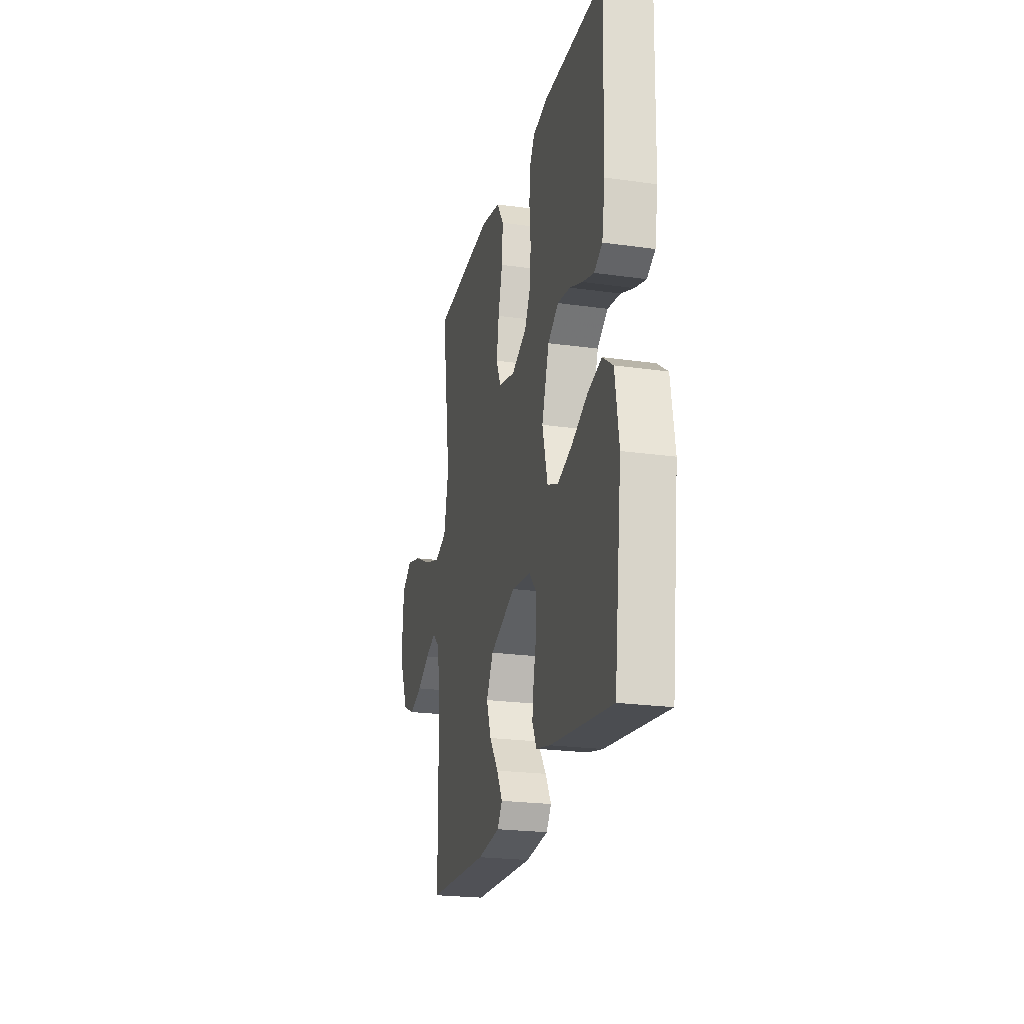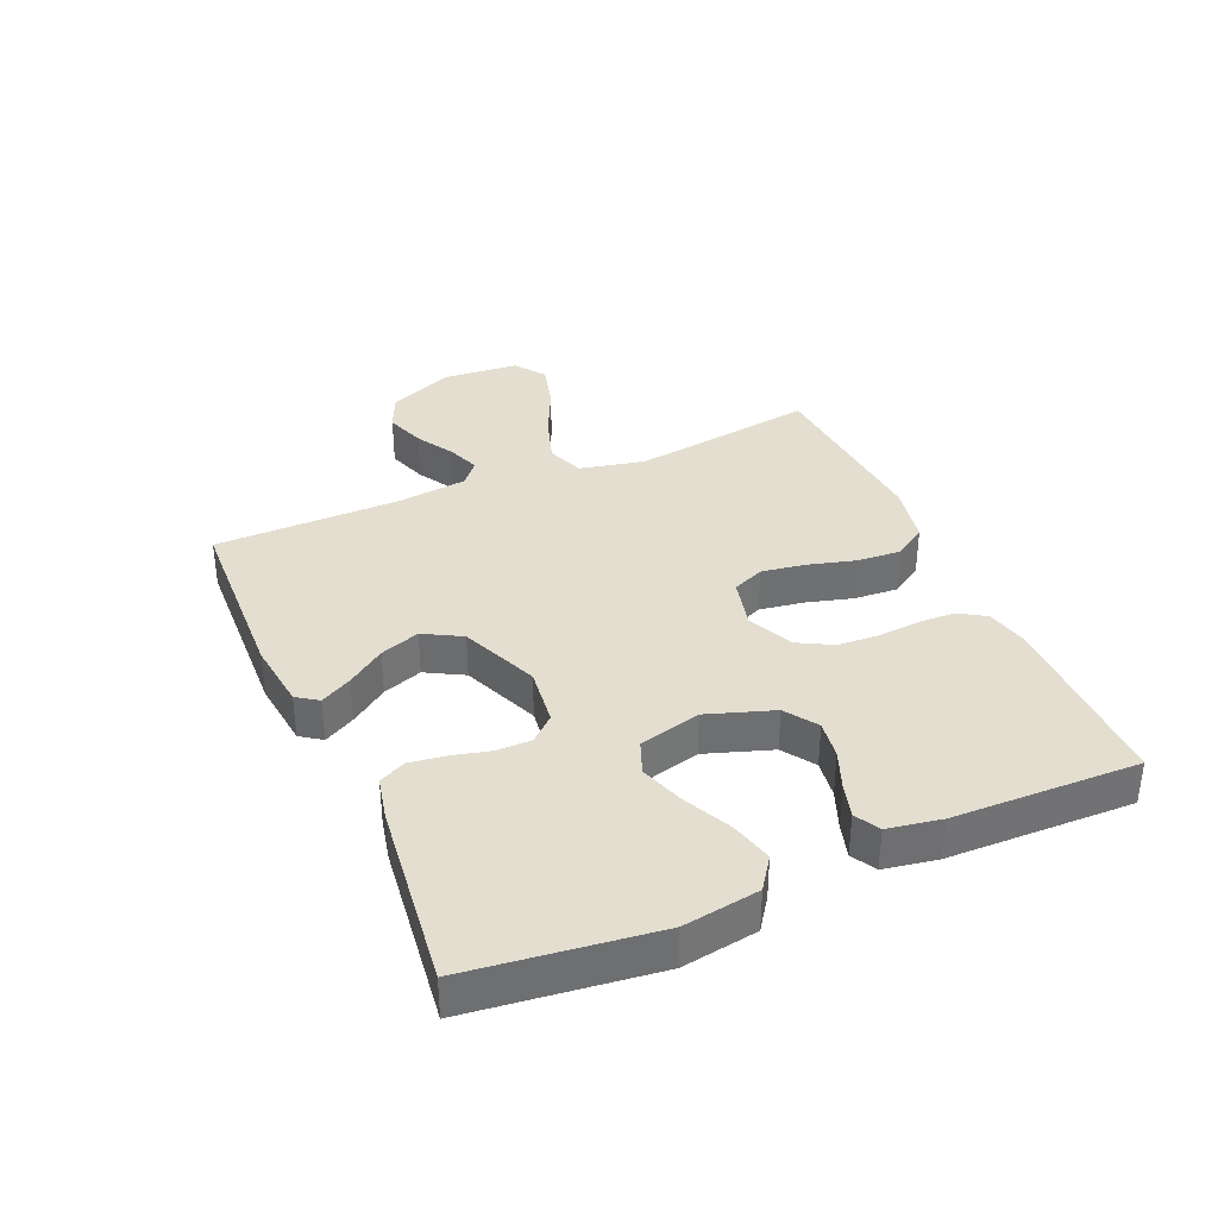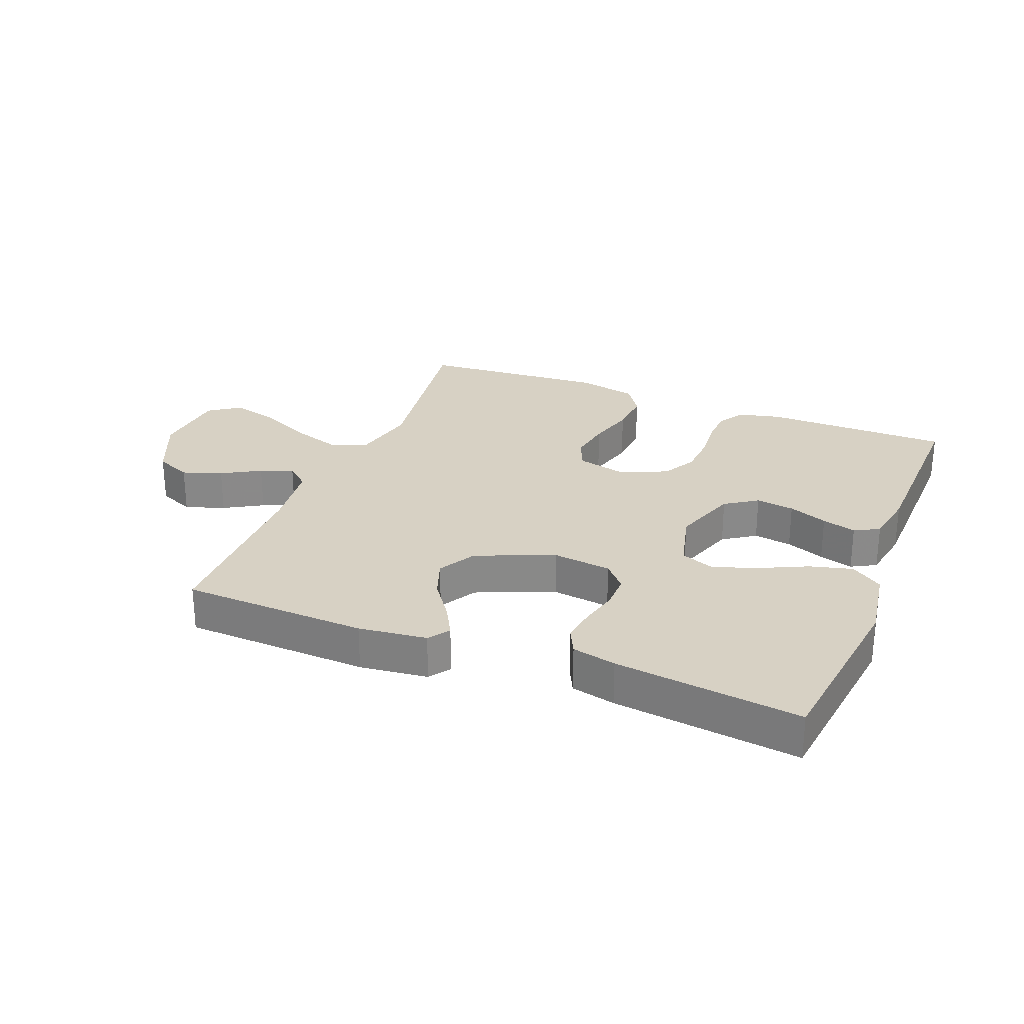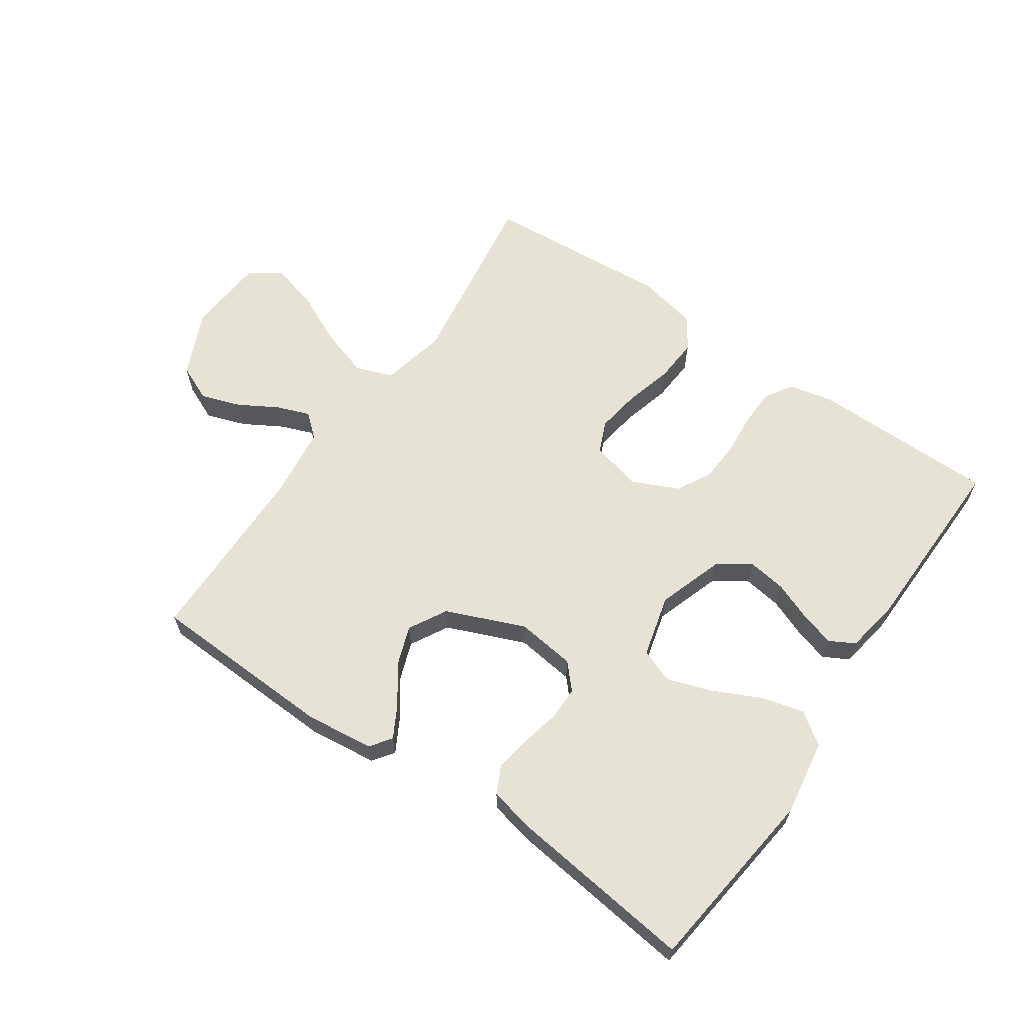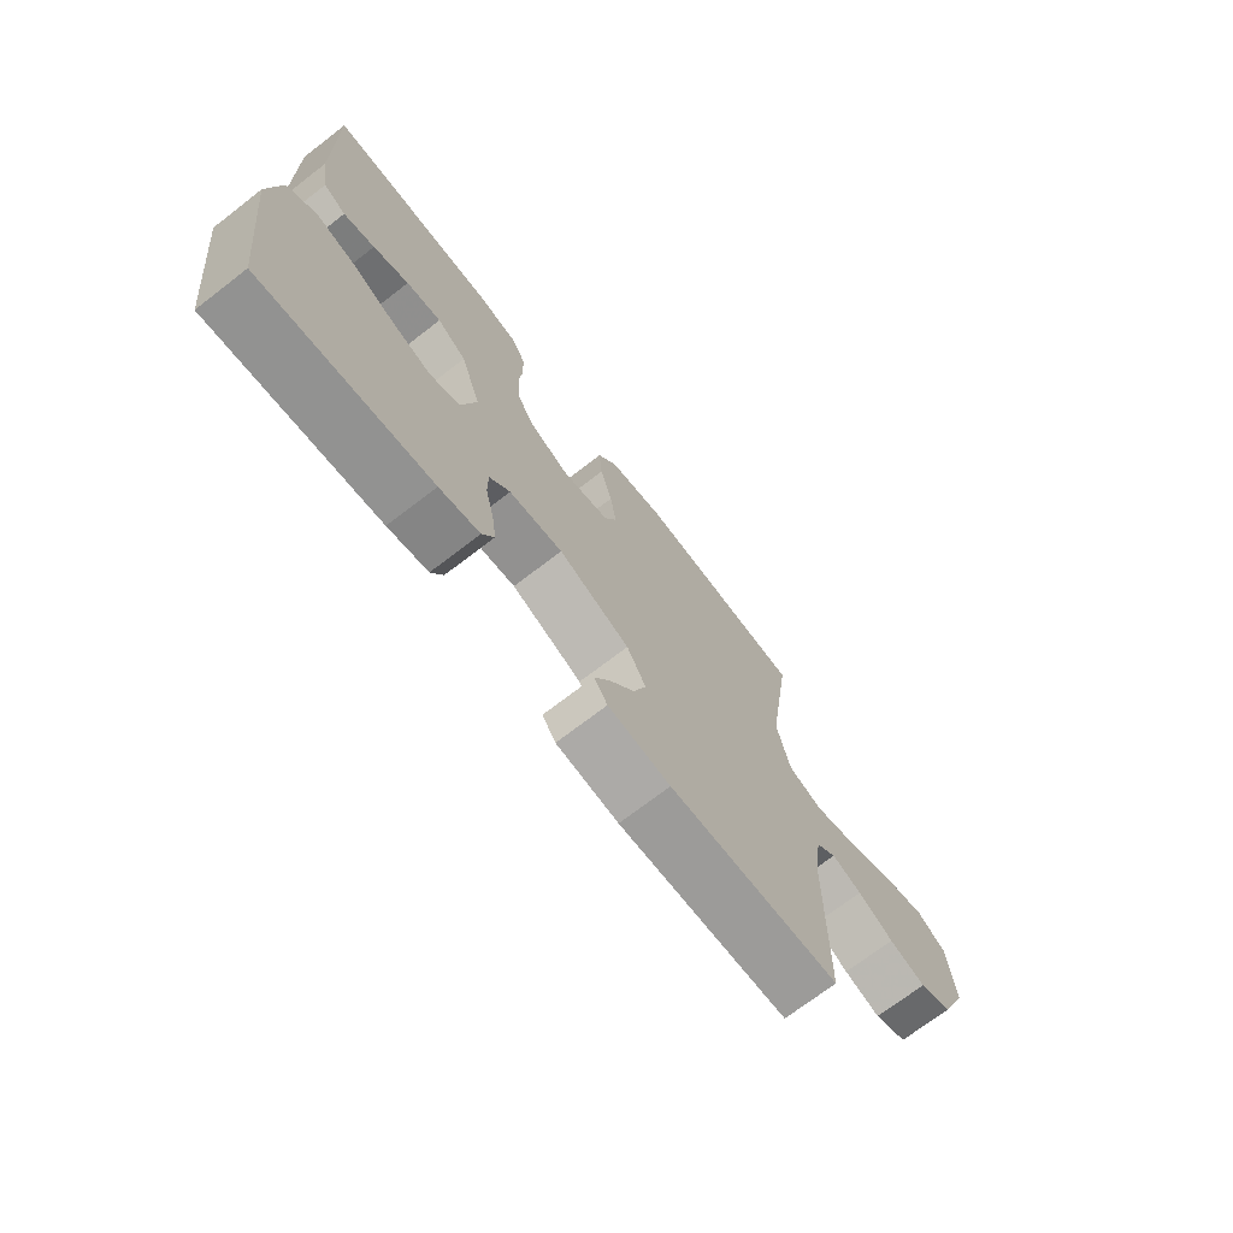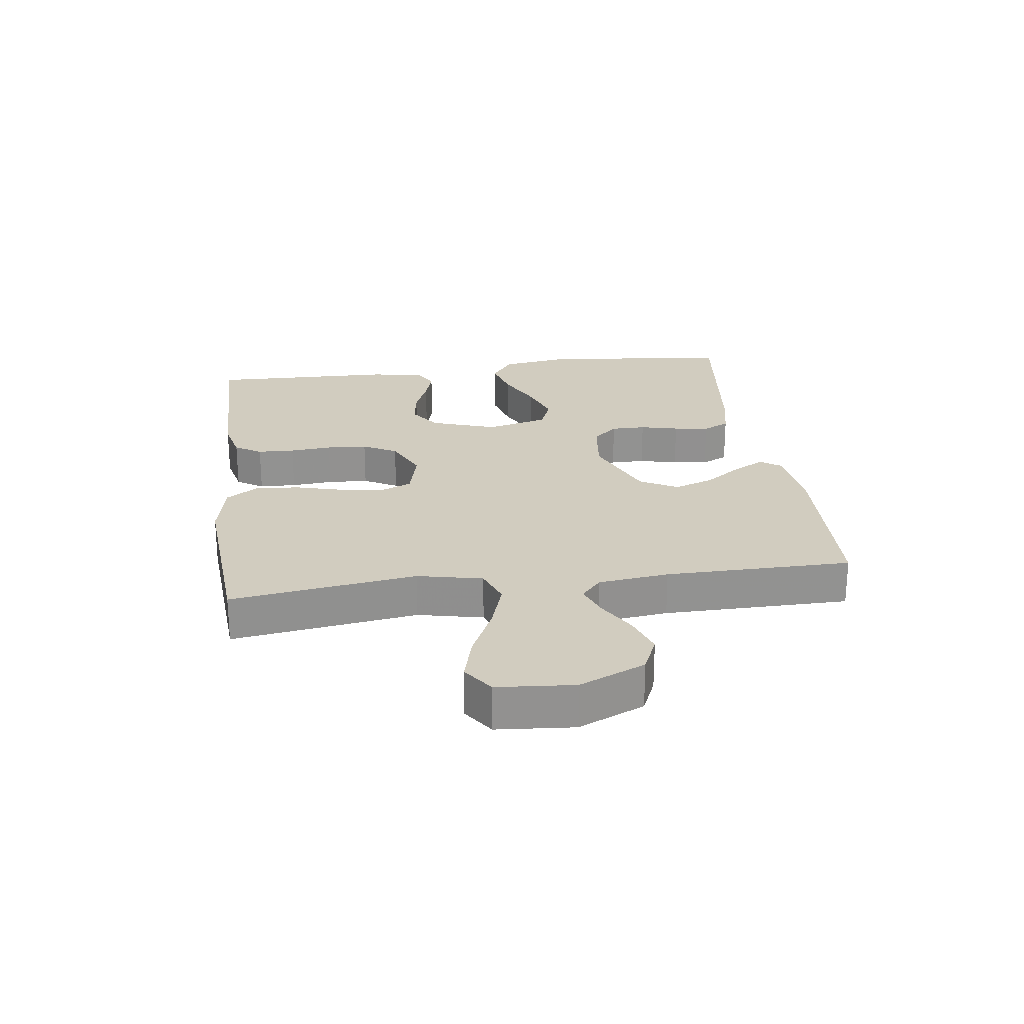
<metadata>
{"format":"obj","ext":"obj","renderer":"f3d","projection":"perspective","resolution":1024,"background":"white","views":[{"elev":-22.7,"azim":-103.6,"up":"+Z"},{"elev":35.7,"azim":-113.5,"up":"+Y"},{"elev":27.1,"azim":-158.3,"up":"+Y"},{"elev":63.1,"azim":-145.5,"up":"+Y"},{"elev":-71.5,"azim":-52.4,"up":"+Z"},{"elev":24.2,"azim":82.4,"up":"+Y"}]}
</metadata>
<code>
v -0.5 0.07 0.5
v -0.2 0.07 0.502
v -0.131 0.07 0.486
v -0.104 0.07 0.443
v -0.102 0.07 0.383
v -0.108 0.07 0.315
v -0.104 0.07 0.249
v -0.074 0.07 0.194
v 0 0.07 0.16
v 0.082 0.07 0.18
v 0.104 0.07 0.231
v 0.093 0.07 0.302
v 0.072 0.07 0.379
v 0.067 0.07 0.45
v 0.101 0.07 0.502
v 0.2 0.07 0.522
v 0.5 0.07 0.5
v 0.456 0.07 0.2
v 0.479 0.07 0.095
v 0.539 0.07 0.073
v 0.619 0.07 0.099
v 0.704 0.07 0.139
v 0.779 0.07 0.159
v 0.829 0.07 0.124
v 0.839 0.07 0
v 0.792 0.07 -0.106
v 0.733 0.07 -0.132
v 0.669 0.07 -0.11
v 0.607 0.07 -0.074
v 0.554 0.07 -0.054
v 0.517 0.07 -0.086
v 0.503 0.07 -0.2
v 0.5 0.07 -0.5
v 0.2 0.07 -0.512
v 0.09 0.07 -0.499
v 0.066 0.07 -0.465
v 0.094 0.07 -0.414
v 0.137 0.07 -0.354
v 0.16 0.07 -0.29
v 0.126 0.07 -0.229
v 0 0.07 -0.177
v -0.095 0.07 -0.189
v -0.131 0.07 -0.229
v -0.131 0.07 -0.285
v -0.116 0.07 -0.347
v -0.108 0.07 -0.404
v -0.129 0.07 -0.447
v -0.2 0.07 -0.463
v -0.5 0.07 -0.5
v -0.537 0.07 -0.2
v -0.518 0.07 -0.078
v -0.467 0.07 -0.042
v -0.398 0.07 -0.06
v -0.321 0.07 -0.097
v -0.25 0.07 -0.121
v -0.196 0.07 -0.1
v -0.17 0.07 0
v -0.206 0.07 0.107
v -0.258 0.07 0.142
v -0.32 0.07 0.133
v -0.383 0.07 0.108
v -0.438 0.07 0.092
v -0.478 0.07 0.114
v -0.493 0.07 0.2
v -0.5 0 0.5
v -0.2 0 0.502
v -0.131 0 0.486
v -0.104 0 0.443
v -0.102 0 0.383
v -0.108 0 0.315
v -0.104 0 0.249
v -0.074 0 0.194
v 0 0 0.16
v 0.082 0 0.18
v 0.104 0 0.231
v 0.093 0 0.302
v 0.072 0 0.379
v 0.067 0 0.45
v 0.101 0 0.502
v 0.2 0 0.522
v 0.5 0 0.5
v 0.456 0 0.2
v 0.479 0 0.095
v 0.539 0 0.073
v 0.619 0 0.099
v 0.704 0 0.139
v 0.779 0 0.159
v 0.829 0 0.124
v 0.839 0 0
v 0.792 0 -0.106
v 0.733 0 -0.132
v 0.669 0 -0.11
v 0.607 0 -0.074
v 0.554 0 -0.054
v 0.517 0 -0.086
v 0.503 0 -0.2
v 0.5 0 -0.5
v 0.2 0 -0.512
v 0.09 0 -0.499
v 0.066 0 -0.465
v 0.094 0 -0.414
v 0.137 0 -0.354
v 0.16 0 -0.29
v 0.126 0 -0.229
v 0 0 -0.177
v -0.095 0 -0.189
v -0.131 0 -0.229
v -0.131 0 -0.285
v -0.116 0 -0.347
v -0.108 0 -0.404
v -0.129 0 -0.447
v -0.2 0 -0.463
v -0.5 0 -0.5
v -0.537 0 -0.2
v -0.518 0 -0.078
v -0.467 0 -0.042
v -0.398 0 -0.06
v -0.321 0 -0.097
v -0.25 0 -0.121
v -0.196 0 -0.1
v -0.17 0 0
v -0.206 0 0.107
v -0.258 0 0.142
v -0.32 0 0.133
v -0.383 0 0.108
v -0.438 0 0.092
v -0.478 0 0.114
v -0.493 0 0.2
f 60 61 62 63
f 59 60 63 64
f 51 52 53 54
f 51 54 55
f 50 51 55
f 49 50 55
f 48 49 55 56
f 44 45 46 47
f 44 47 48 56
f 35 36 37 38
f 35 38 39
f 32 33 34 35
f 31 32 35 39
f 30 31 39 40
f 26 27 28 29
f 26 29 30
f 25 26 30
f 24 25 30
f 21 22 23 24
f 20 21 24 30
f 19 20 30 40
f 15 16 17 18
f 12 13 14 15
f 11 12 15 18
f 10 11 18 19
f 3 4 5 6
f 3 6 7
f 2 3 7
f 59 64 1 2
f 58 59 2 7
f 57 58 7 8
f 43 44 56 57
f 42 43 57 8
f 41 42 8 9
f 19 40 41
f 9 10 19 41
f 127 126 125 124
f 128 127 124 123
f 118 117 116 115
f 119 118 115
f 119 115 114
f 119 114 113
f 120 119 113 112
f 111 110 109 108
f 120 112 111 108
f 102 101 100 99
f 103 102 99
f 99 98 97 96
f 103 99 96 95
f 104 103 95 94
f 93 92 91 90
f 94 93 90
f 94 90 89
f 94 89 88
f 88 87 86 85
f 94 88 85 84
f 104 94 84 83
f 82 81 80 79
f 79 78 77 76
f 82 79 76 75
f 83 82 75 74
f 70 69 68 67
f 71 70 67
f 71 67 66
f 66 65 128 123
f 71 66 123 122
f 72 71 122 121
f 121 120 108 107
f 72 121 107 106
f 73 72 106 105
f 105 104 83
f 105 83 74 73
f 1 65 66 2
f 2 66 67 3
f 3 67 68 4
f 4 68 69 5
f 5 69 70 6
f 6 70 71 7
f 7 71 72 8
f 8 72 73 9
f 9 73 74 10
f 10 74 75 11
f 11 75 76 12
f 12 76 77 13
f 13 77 78 14
f 14 78 79 15
f 15 79 80 16
f 16 80 81 17
f 17 81 82 18
f 18 82 83 19
f 19 83 84 20
f 20 84 85 21
f 21 85 86 22
f 22 86 87 23
f 23 87 88 24
f 24 88 89 25
f 25 89 90 26
f 26 90 91 27
f 27 91 92 28
f 28 92 93 29
f 29 93 94 30
f 30 94 95 31
f 31 95 96 32
f 32 96 97 33
f 33 97 98 34
f 34 98 99 35
f 35 99 100 36
f 36 100 101 37
f 37 101 102 38
f 38 102 103 39
f 39 103 104 40
f 40 104 105 41
f 41 105 106 42
f 42 106 107 43
f 43 107 108 44
f 44 108 109 45
f 45 109 110 46
f 46 110 111 47
f 47 111 112 48
f 48 112 113 49
f 49 113 114 50
f 50 114 115 51
f 51 115 116 52
f 52 116 117 53
f 53 117 118 54
f 54 118 119 55
f 55 119 120 56
f 56 120 121 57
f 57 121 122 58
f 58 122 123 59
f 59 123 124 60
f 60 124 125 61
f 61 125 126 62
f 62 126 127 63
f 63 127 128 64
f 64 128 65 1

</code>
